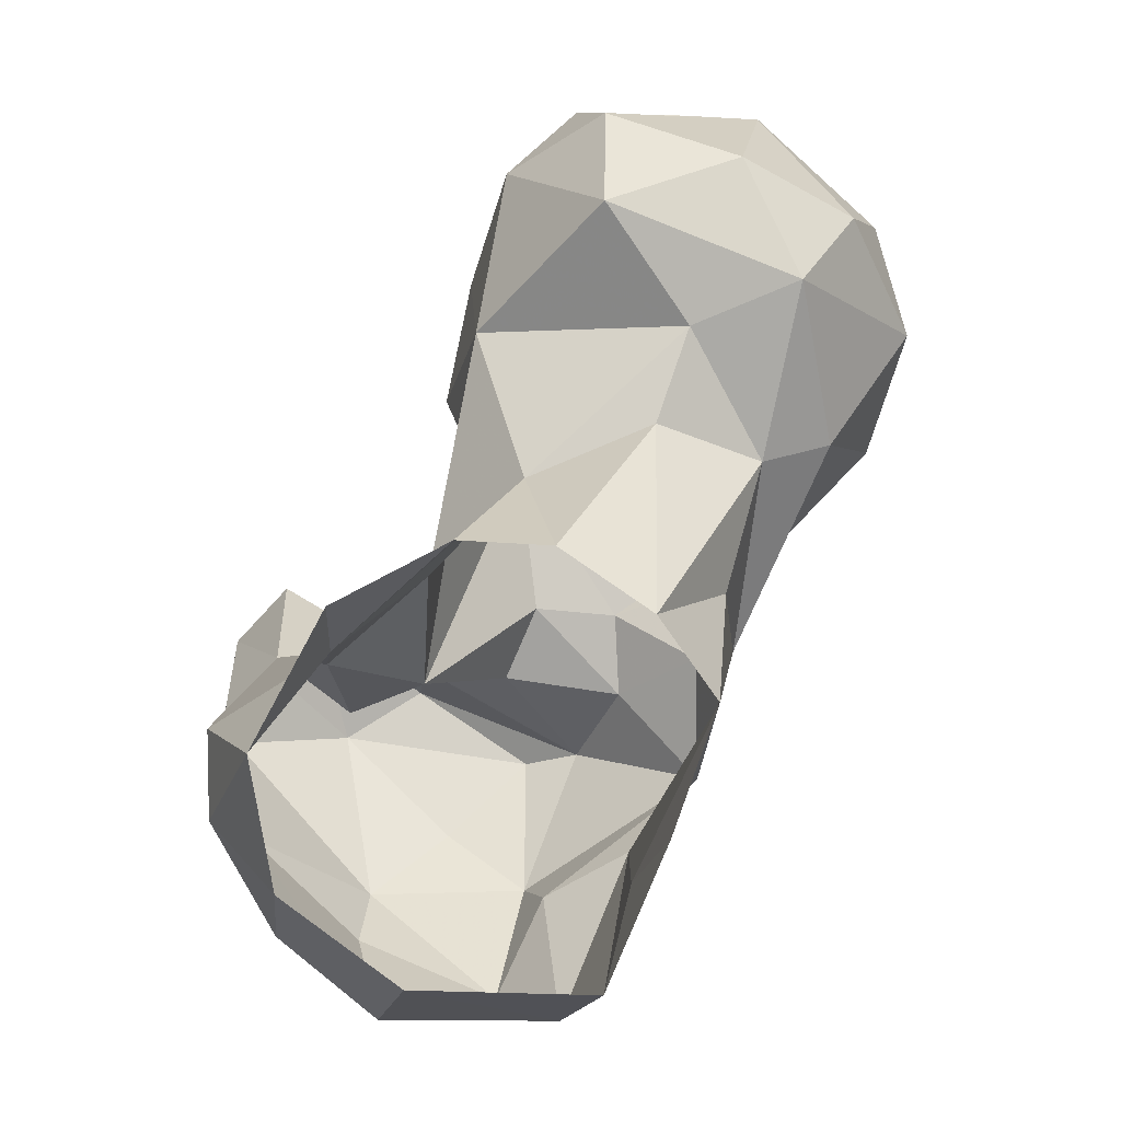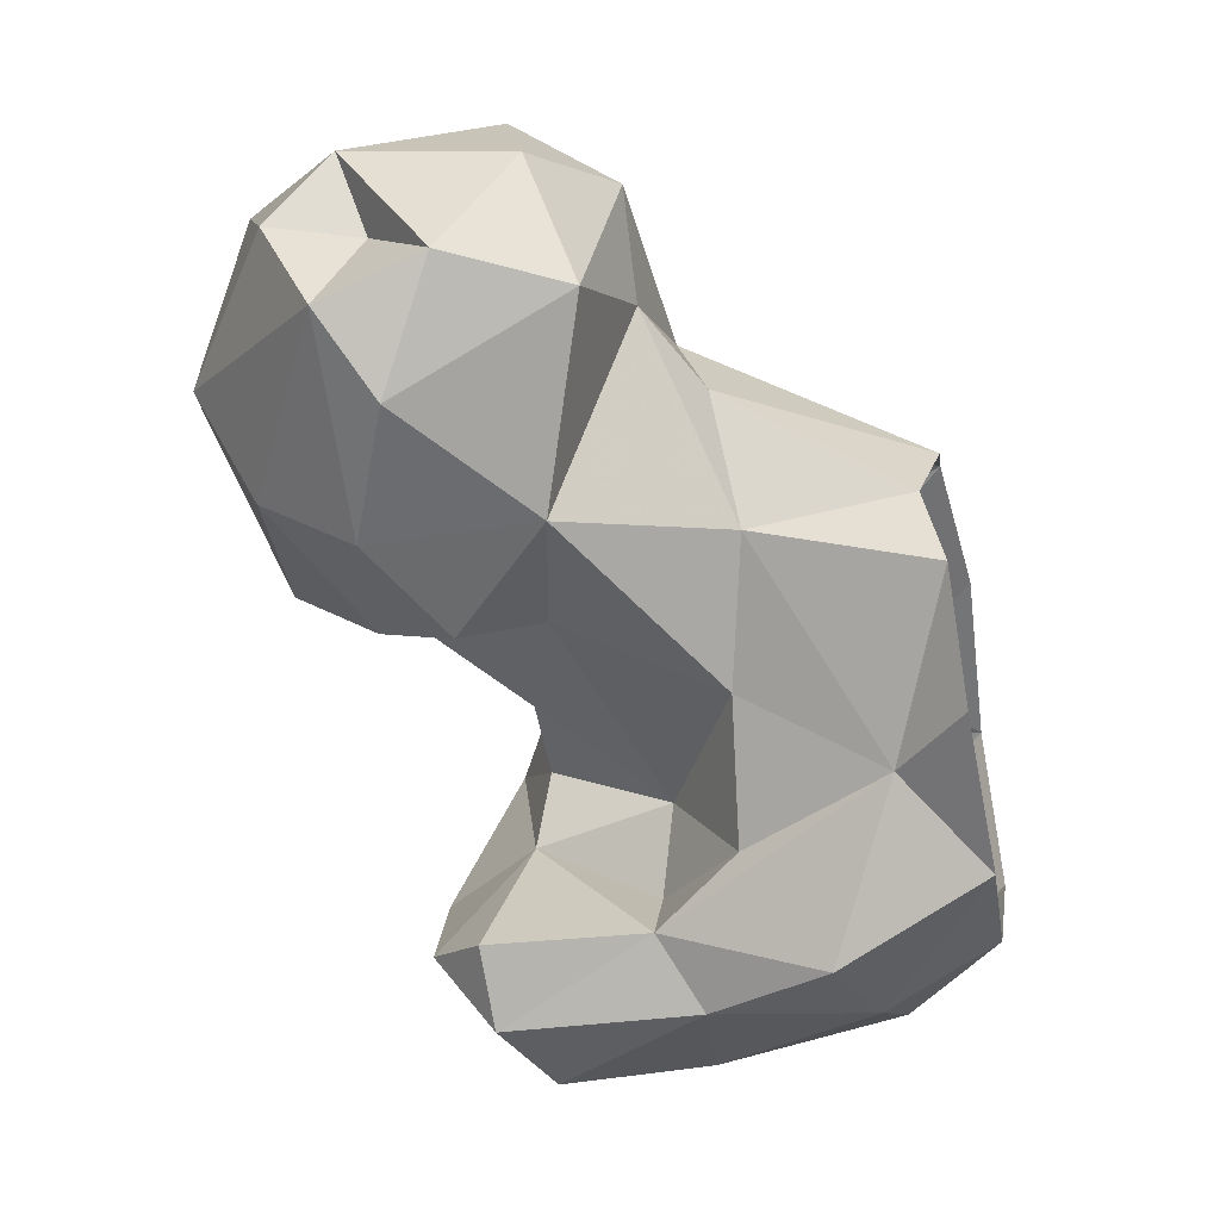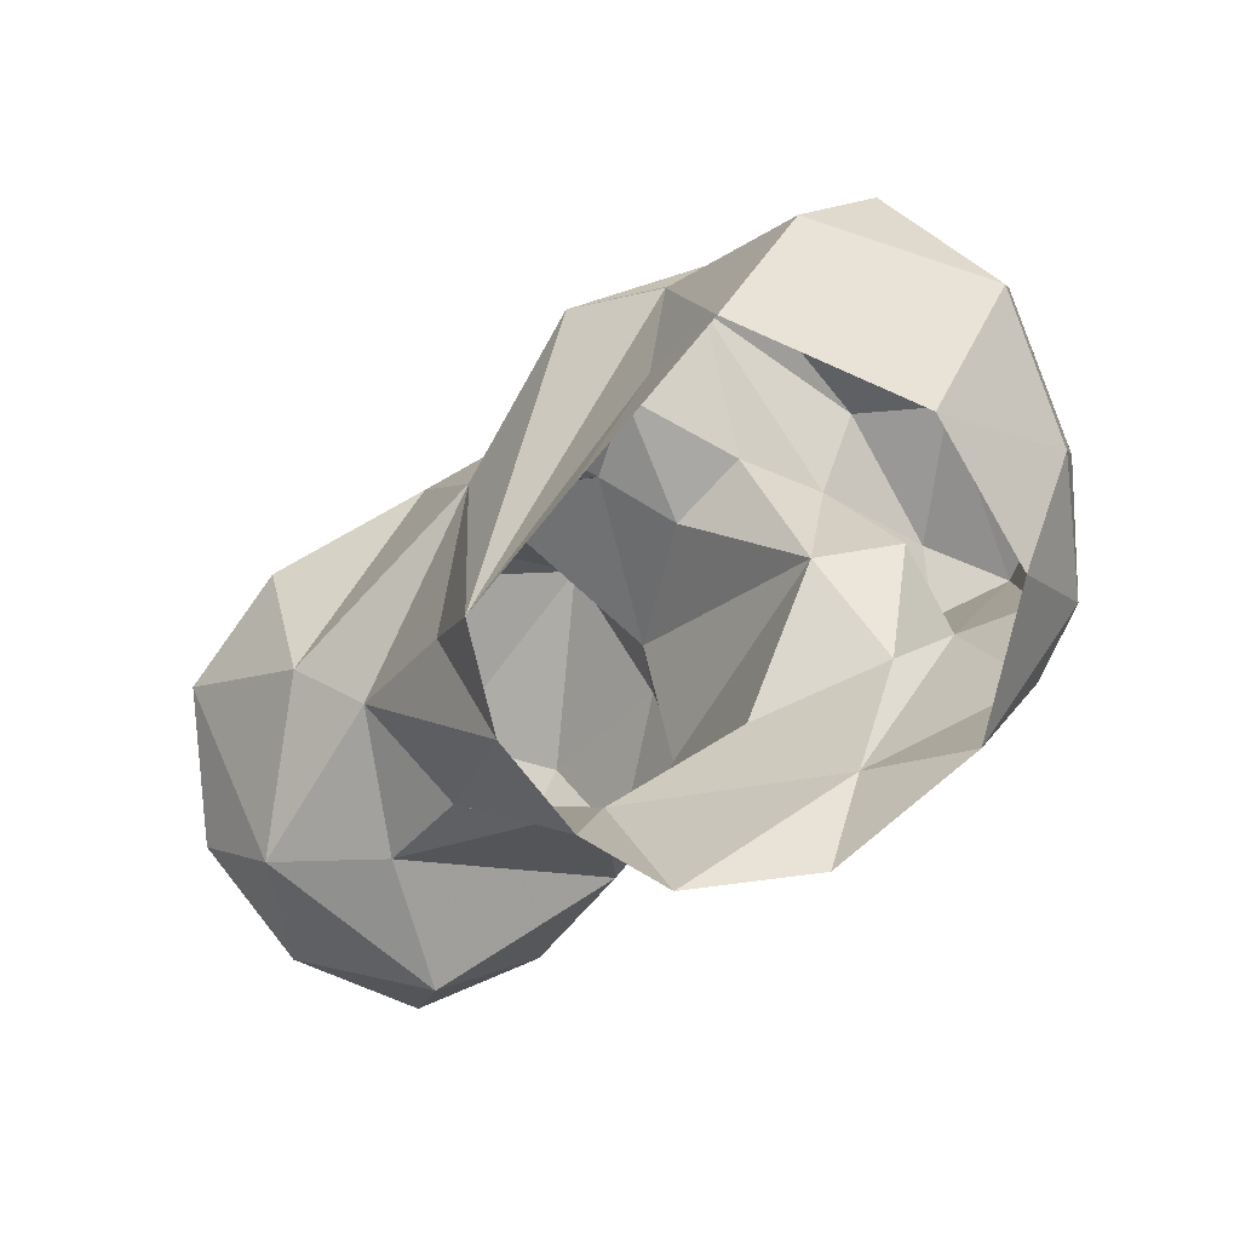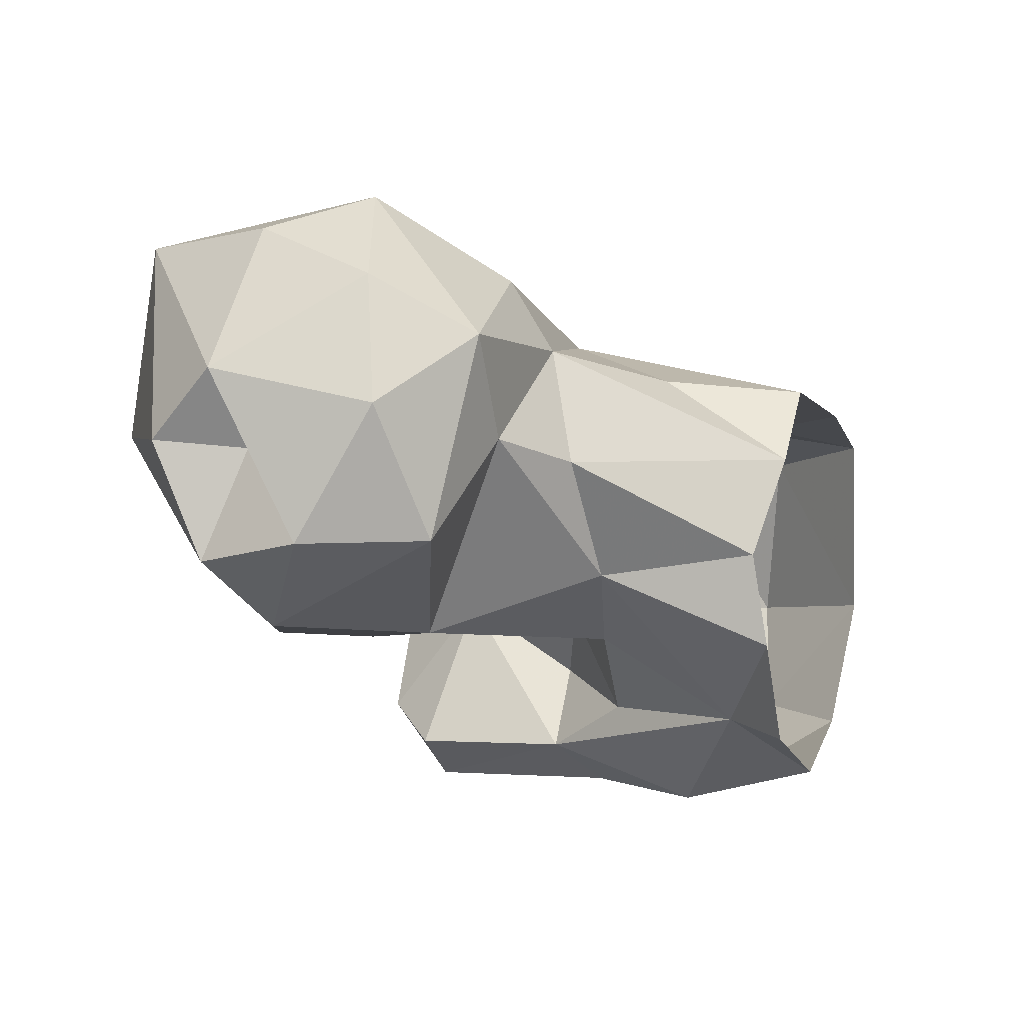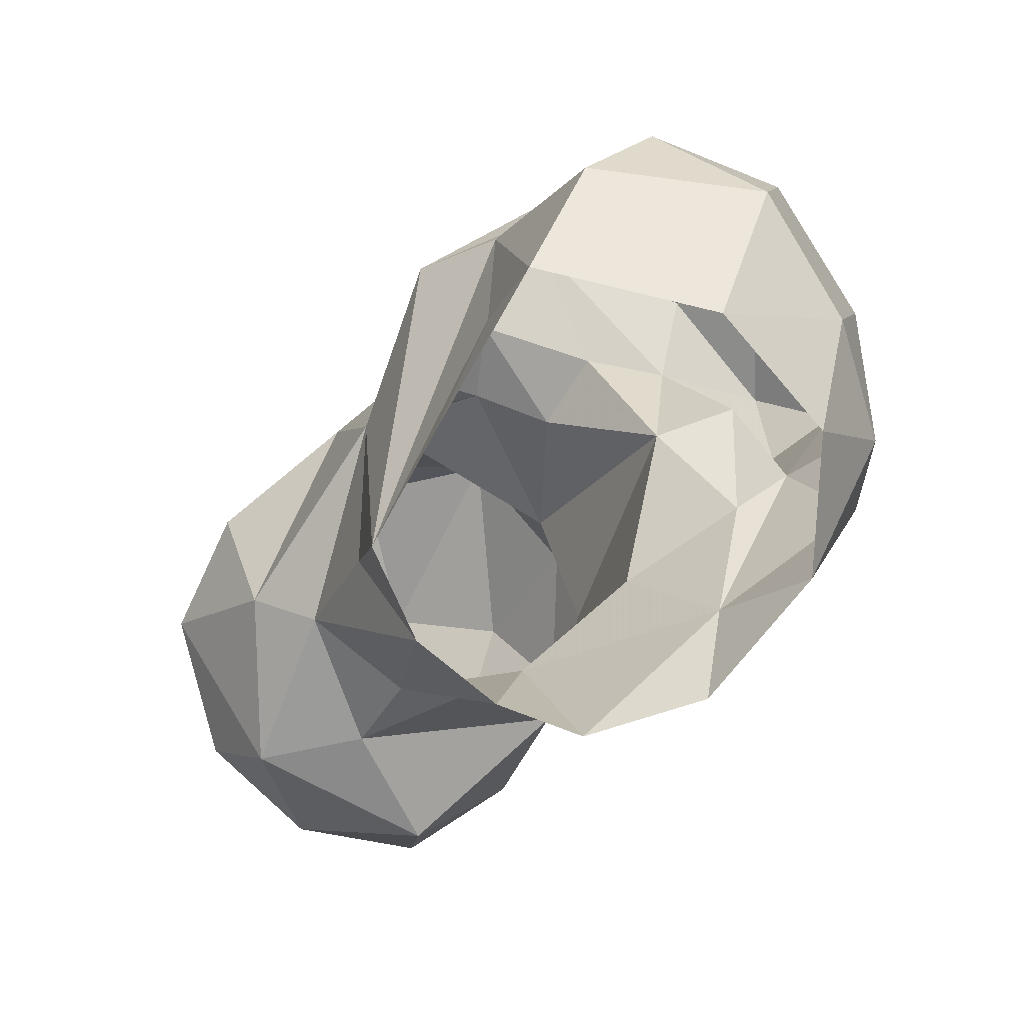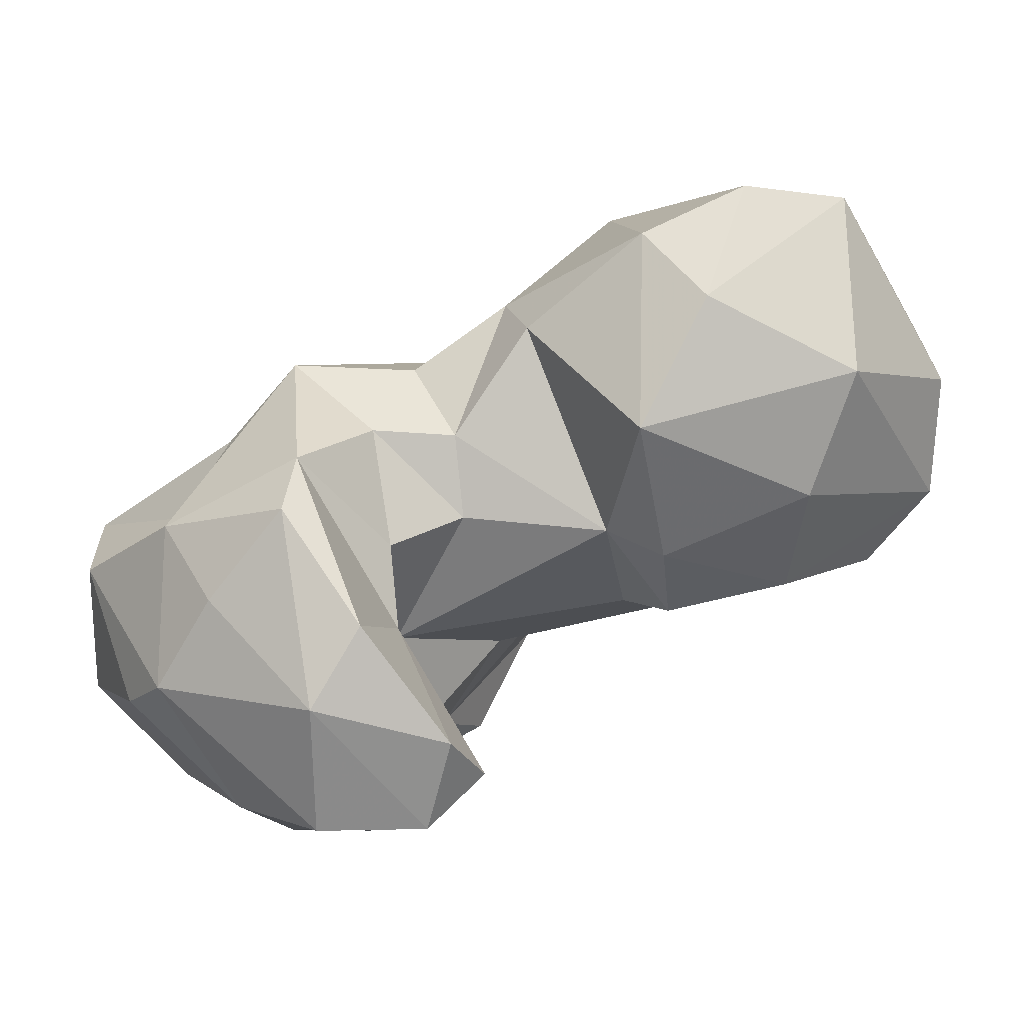
<metadata>
{"format":"obj","ext":"obj","renderer":"f3d","projection":"perspective","resolution":1024,"background":"white","views":[{"elev":-71.5,"azim":90.6,"up":"+Z"},{"elev":-37.0,"azim":102.3,"up":"+Y"},{"elev":-76.3,"azim":-109.8,"up":"+Z"},{"elev":11.1,"azim":110.0,"up":"+Y"},{"elev":-73.9,"azim":-99.3,"up":"+Z"},{"elev":-10.1,"azim":-18.5,"up":"+Y"}]}
</metadata>
<code>
v 86.98 167.3 0.06517
v 72.29 169.1 0.8152
v 101.1 175.1 0.2648
v 62.38 180.9 0.5188
v 107.2 186.7 0.461
v 61.13 199.9 1.437
v 105.9 195.8 2.419
v 99.92 204.8 0.6799
v 68.54 202.7 10.35
v 78.09 206.2 0.163
v 91.09 210.6 1.258
v 94.06 174.6 7.527
v 97.02 211.9 14.39
v 74.93 161.6 11.93
v 83.3 161.5 15.17
v 52.32 195.6 12.48
v 107.6 192.8 18.13
v 62.92 167.7 10.75
v 51.92 177.2 13.77
v 112.4 205.4 19.89
v 96.77 183.1 21.2
v 63.39 202.9 28.39
v 107.4 216 23.62
v 65.16 163.2 28.87
v 78.78 161.2 27.36
v 87.05 172.7 22.6
v 49.31 188.8 22.74
v 69 210.5 34.71
v 53.11 174.1 28.95
v 85.95 213.6 27.97
v 84.71 166.7 30.9
v 55.02 191.7 36.62
v 57.62 193.9 29.61
v 120.9 208.8 24.6
v 82.18 181.9 29.42
v 132.7 200.7 27.08
v 125.2 219.7 24.97
v 107.8 223.1 28.05
v 54.67 174.9 36.72
v 129.2 225.6 34.72
v 106.4 186.4 35.78
v 118.4 187.9 33.1
v 136 214.2 31.48
v 78.29 174 31.31
v 81.75 210.3 37.12
v 103.2 228.3 40.87
v 116.1 231.9 39.57
v 70.12 160.2 42.99
v 80.82 160.5 46.34
v 139.4 201 38.18
v 90.68 217.2 41.72
v 78.35 181.1 43.56
v 77.8 190 42.28
v 85.74 193.4 42.37
v 58.41 183.2 43.61
v 108.5 184.2 43.68
v 132.4 191 43.87
v 86.85 166.1 46.55
v 119.7 186.9 49.4
v 75.82 202.2 42.06
v 99.62 191.7 48.47
v 137.1 216.9 47.96
v 66.3 197.6 47.9
v 84.29 201.9 43.91
v 134 208.8 45.43
v 125.8 229.3 47.31
v 67.31 171.6 51
v 104.7 188.8 51.88
v 64.34 191.9 49.9
v 137.8 198.2 48.85
v 90.82 213 48.44
v 99.89 221.3 58.71
v 136.7 209.5 54.39
v 110.3 226.7 61.46
v 81.42 168.6 52.34
v 71.6 179.9 53.75
v 121.8 226.5 61.51
v 117.9 194.6 59.53
v 97.88 199.8 62.71
v 120.7 206.7 65.63
v 104.1 213.3 65.65
f 77 81 80
f 74 81 77
f 72 79 81
f 78 80 79
f 71 79 72
f 61 79 71
f 51 71 72
f 67 76 69
f 67 75 76
f 49 75 67
f 46 72 74
f 65 73 70
f 68 78 79
f 52 63 76
f 52 76 75
f 48 49 67
f 51 64 71
f 61 71 64
f 52 53 63
f 39 67 55
f 46 51 72
f 40 66 62
f 50 70 57
f 32 69 63
f 53 60 63
f 56 59 68
f 63 69 76
f 39 48 67
f 28 32 63
f 49 58 75
f 53 54 60
f 50 65 70
f 45 60 64
f 30 45 51
f 28 63 60
f 36 50 57
f 24 48 39
f 35 61 54
f 42 59 56
f 28 60 45
f 19 29 27
f 20 23 34
f 36 43 50
f 24 39 29
f 42 57 59
f 56 68 61
f 55 67 69
f 38 51 46
f 36 57 42
f 43 62 50
f 28 33 32
f 35 54 53
f 14 25 24
f 35 52 44
f 18 24 19
f 25 49 48
f 11 22 28
f 38 46 47
f 26 44 31
f 37 40 43
f 31 44 52
f 31 58 49
f 3 5 12
f 21 42 41
f 41 42 56
f 37 47 40
f 17 42 21
f 35 53 52
f 40 47 66
f 27 39 32
f 61 68 79
f 1 15 14
f 25 31 49
f 26 35 44
f 36 37 43
f 17 20 34
f 23 37 34
f 73 77 80
f 54 64 60
f 40 62 43
f 16 33 22
f 32 55 69
f 50 62 65
f 28 45 30
f 41 56 61
f 7 8 20
f 4 19 16
f 12 26 31
f 27 29 39
f 32 39 55
f 9 22 11
f 23 38 37
f 4 18 19
f 5 7 17
f 16 27 33
f 2 18 4
f 34 36 42
f 4 16 6
f 62 73 65
f 23 30 38
f 70 73 80
f 14 15 25
f 11 30 13
f 22 33 28
f 14 24 18
f 37 38 47
f 7 20 17
f 5 17 12
f 34 37 36
f 59 70 78
f 1 12 15
f 6 16 22
f 16 19 27
f 79 80 81
f 15 31 25
f 47 77 66
f 35 41 61
f 62 77 73
f 13 30 23
f 8 23 20
f 70 80 78
f 59 78 68
f 47 74 77
f 31 52 58
f 57 70 59
f 19 24 29
f 62 66 77
f 8 13 23
f 6 22 9
f 9 11 10
f 11 28 30
f 6 9 10
f 12 17 21
f 2 14 18
f 30 51 38
f 45 64 51
f 52 75 58
f 8 11 13
f 21 35 26
f 1 3 12
f 24 25 48
f 46 74 47
f 12 31 15
f 21 41 35
f 17 34 42
f 72 81 74
f 12 21 26
f 1 14 2
f 27 32 33
f 54 61 64

</code>
